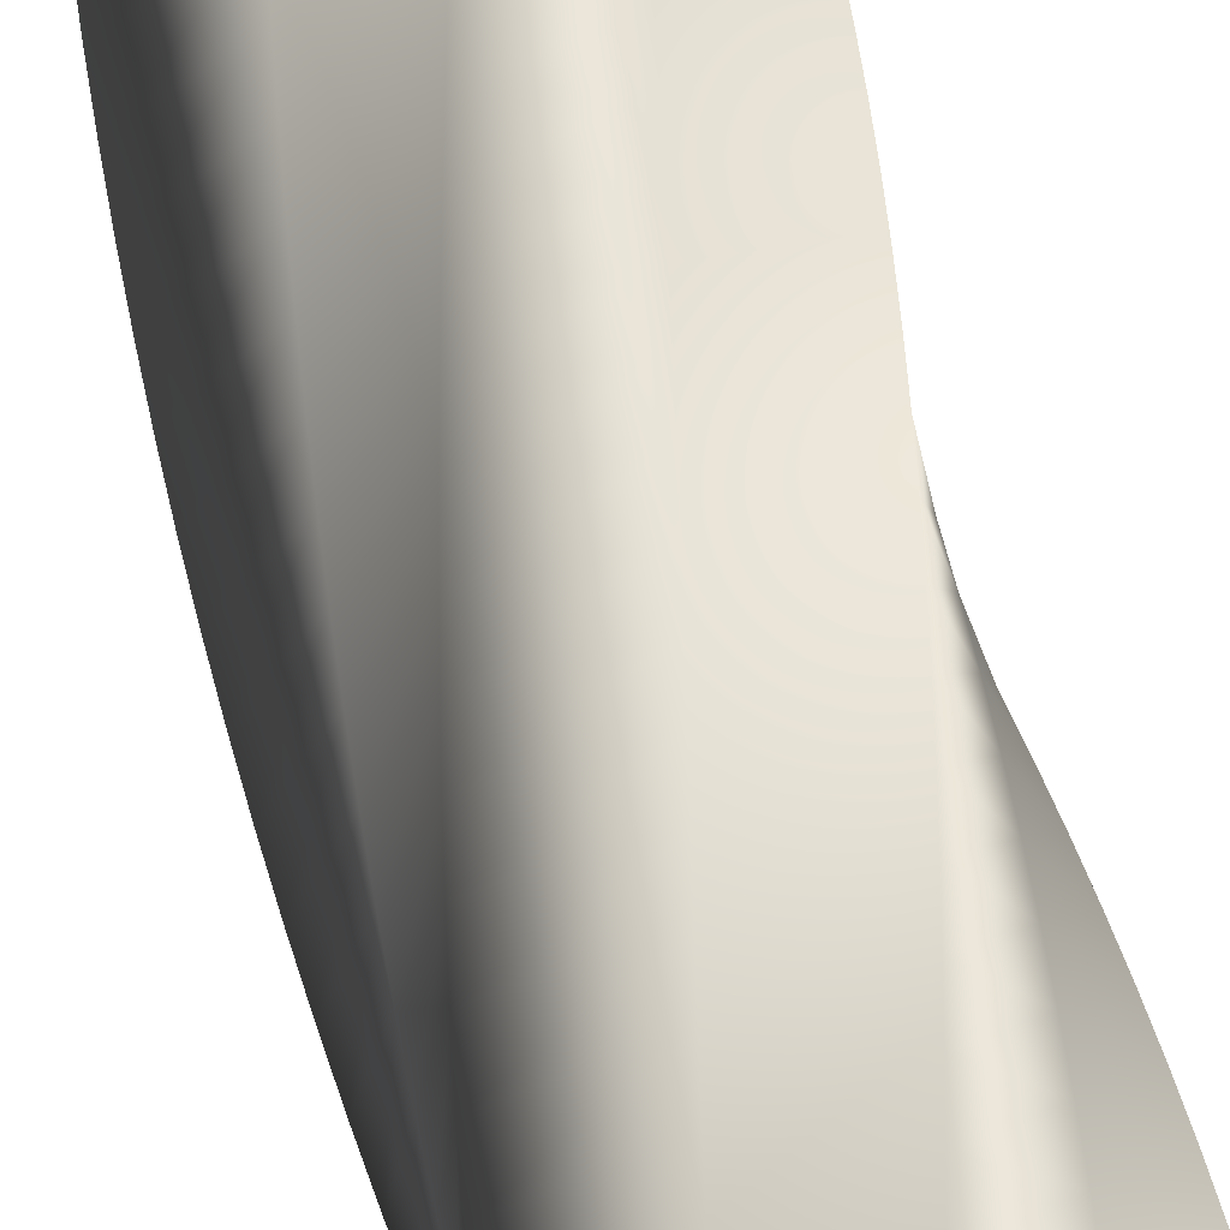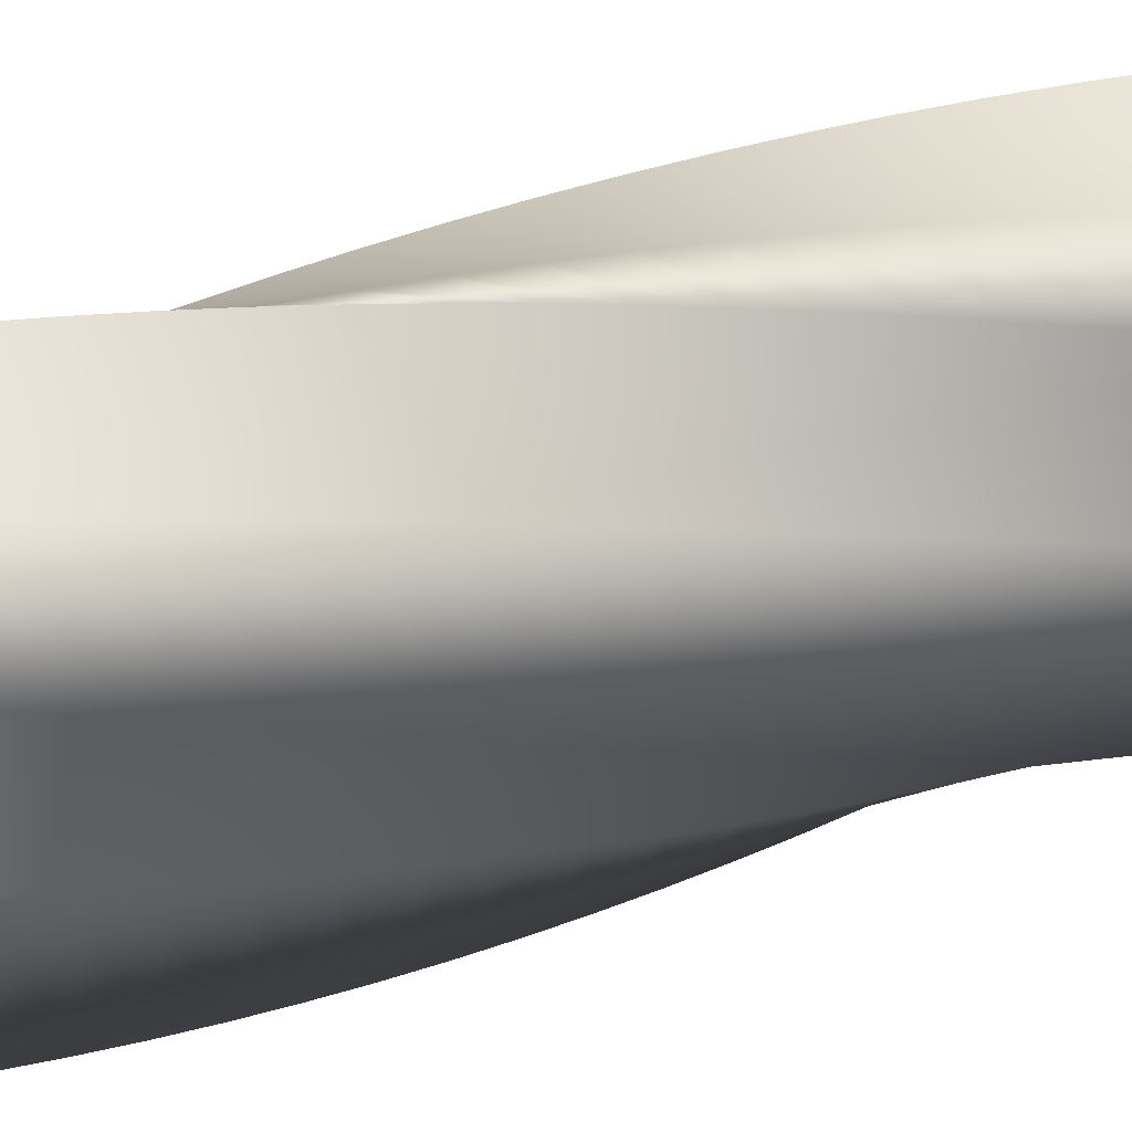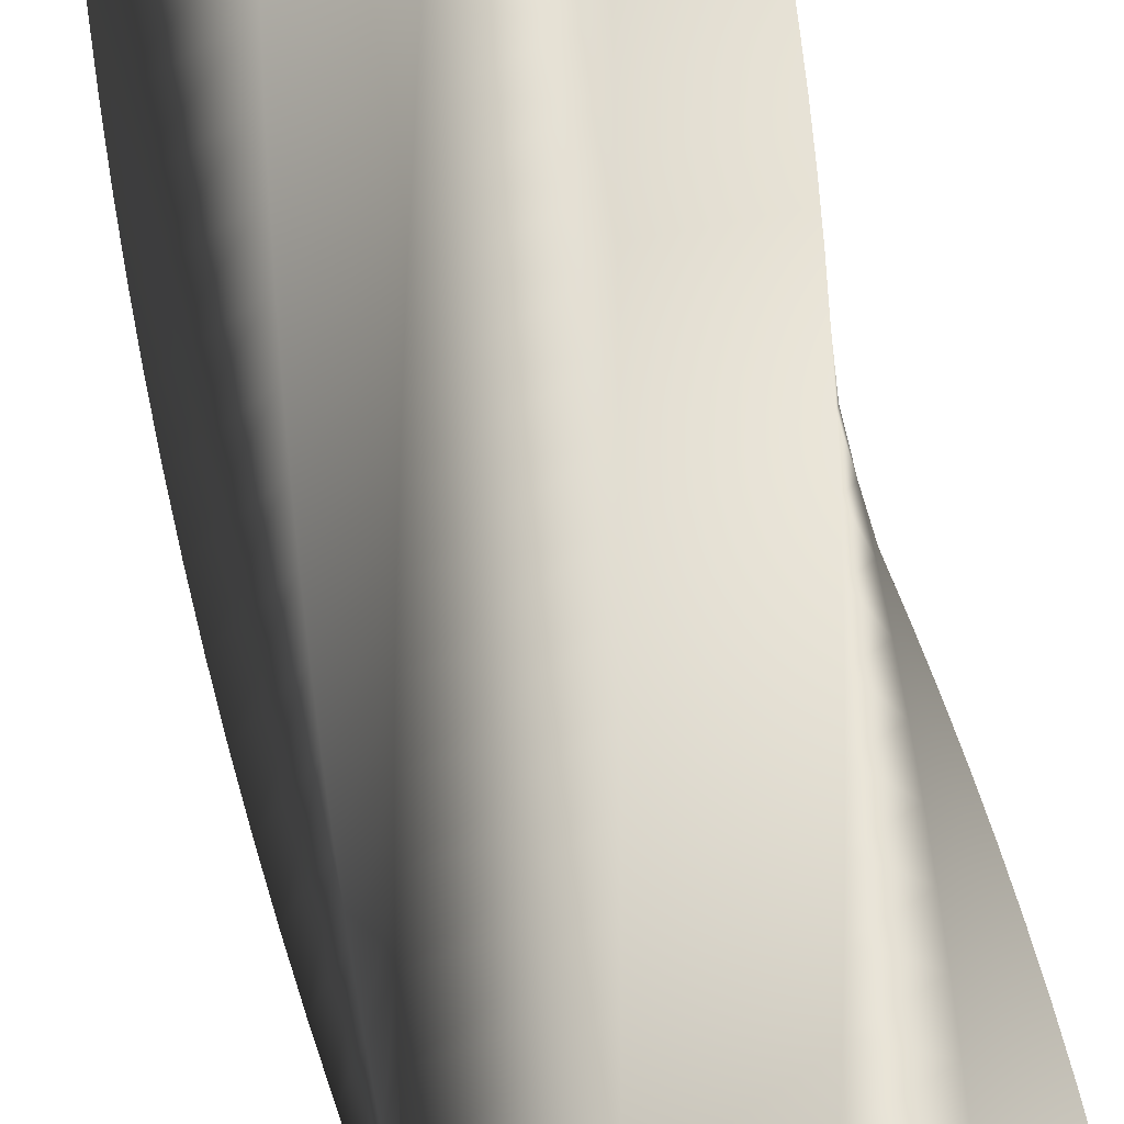
<metadata>
{"format":"obj","ext":"obj","renderer":"f3d","projection":"perspective","resolution":1024,"background":"white","views":[{"elev":63.9,"azim":165.3,"up":"+Z"},{"elev":25.3,"azim":63.7,"up":"+Z"},{"elev":70.6,"azim":167.0,"up":"+Z"}]}
</metadata>
<code>
v 77.96 0 -0.05878
v 51.01 0 -37.14
v 24.03 0 -74.16
v -19.56 0 -60
v -63.1 0 -45.77
v -63.1 0 0.06283
v -63.03 0 45.87
v -19.44 0 60.03
v 24.15 0 74.12
v 51.09 0 37.04
v 77.96 0 -0.05878
v 77.79 19 -4.979
v 48.45 19 -40.2
v 19.07 19 -75.34
v -23.48 19 -58.32
v -65.99 19 -41.25
v -62.95 19 4.491
v -59.85 19 50.19
v -15.41 19 61.44
v 29.01 19 72.61
v 53.44 19 33.82
v 77.79 19 -4.979
v 77.3 38 -9.878
v 45.69 38 -43.07
v 14.05 38 -76.2
v -27.29 38 -56.39
v -68.57 38 -36.54
v -62.51 38 8.899
v -56.38 38 54.29
v -11.3 38 62.57
v 33.77 38 70.77
v 55.57 38 30.45
v 77.3 38 -9.878
v 76.48 57 -14.73
v 42.74 57 -45.76
v 8.976 57 -76.71
v -30.96 57 -54.21
v -70.83 57 -31.66
v -61.77 57 13.27
v -52.65 57 58.16
v -7.117 57 63.43
v 38.39 57 68.62
v 57.48 57 26.95
v 76.48 57 -14.73
v 75.35 76 -19.52
v 39.62 76 -48.24
v 3.88 76 -76.89
v -34.48 76 -51.79
v -72.77 76 -26.66
v -60.75 76 17.58
v -48.67 76 61.77
v -2.889 76 64
v 42.87 76 66.17
v 59.14 76 23.32
v 75.35 76 -19.52
v 73.89 95 -24.23
v 36.35 95 -50.52
v -1.216 95 -76.74
v -37.82 95 -49.15
v -74.36 95 -21.53
v -59.44 95 21.81
v -44.46 95 65.1
v 1.367 95 64.3
v 47.17 95 63.43
v 60.57 95 19.6
v 73.89 95 -24.23
v 72.13 114 -28.83
v 32.93 114 -52.57
v -6.291 114 -76.24
v -40.99 114 -46.29
v -75.62 114 -16.31
v -57.86 114 25.95
v -40.04 114 68.15
v 5.634 114 64.32
v 51.27 114 60.41
v 61.74 114 15.79
v 72.13 114 -28.83
v 70.07 133 -33.3
v 29.38 133 -54.39
v -11.32 133 -75.41
v -43.96 133 -43.23
v -76.53 133 -11.01
v -56 133 29.97
v -35.43 133 70.9
v 9.892 133 64.05
v 55.17 133 57.13
v 62.66 133 11.91
v 70.07 133 -33.3
v 67.72 152 -37.62
v 25.72 152 -55.97
v -16.29 152 -74.25
v -46.72 152 -39.97
v -77.08 152 -5.671
v -53.88 152 33.86
v -30.64 152 73.34
v 14.12 152 63.5
v 58.85 152 53.59
v 63.32 152 7.973
v 67.72 152 -37.62
v 65.09 171 -41.78
v 21.96 171 -57.31
v -21.16 171 -72.76
v -49.26 171 -36.54
v -77.28 171 -0.3038
v -51.51 171 37.61
v -25.71 171 75.45
v 18.31 171 62.67
v 62.28 171 49.82
v 63.72 171 4.005
v 65.09 171 -41.78
v 62.18 190 -45.76
v 18.12 190 -58.39
v -25.93 190 -70.95
v -51.56 190 -32.95
v -77.12 190 5.064
v -48.9 190 41.18
v -20.64 190 77.24
v 22.43 190 61.56
v 65.45 190 45.83
v 63.85 190 0.01983
v 62.18 190 -45.76
v 59.02 209 -49.53
v 14.22 209 -59.22
v -30.57 209 -68.83
v -53.62 209 -29.21
v -76.61 209 10.41
v -46.05 209 44.58
v -15.47 209 78.68
v 26.47 209 60.19
v 68.35 209 41.64
v 63.72 209 -3.966
v 59.02 209 -49.53
v 55.62 228 -53.09
v 10.27 228 -59.78
v -35.05 228 -66.41
v -55.43 228 -25.35
v -75.74 228 15.71
v -42.99 228 47.78
v -10.21 228 79.78
v 30.41 228 58.54
v 70.97 228 37.26
v 63.33 228 -7.934
v 55.62 228 -53.09
v 51.99 247 -56.41
v 6.297 247 -60.09
v -39.37 247 -63.69
v -56.98 247 -21.37
v -74.52 247 20.94
v -39.72 247 50.77
v -4.895 247 80.53
v 34.23 247 56.65
v 73.29 247 32.72
v 62.67 247 -11.87
v 51.99 247 -56.41
v 48.14 266 -59.49
v 2.309 266 -60.13
v -43.49 266 -60.7
v -58.27 266 -17.31
v -72.96 266 26.08
v -36.26 266 53.54
v 0.4611 266 80.92
v 37.92 266 54.5
v 75.31 266 28.04
v 61.75 266 -15.75
v 48.14 266 -59.49
v 44.1 285 -62.3
v -1.673 285 -59.9
v -47.41 285 -57.44
v -59.28 285 -13.16
v -71.07 285 31.1
v -32.62 285 56.07
v 5.831 285 80.96
v 41.45 285 52.11
v 77.01 285 23.23
v 60.58 285 -19.56
v 44.1 285 -62.3
v 39.88 304 -64.84
v -5.63 304 -59.41
v -51.11 304 -53.92
v -60.01 304 -8.956
v -68.84 304 35.99
v -28.83 304 58.35
v 11.19 304 80.64
v 44.82 304 49.5
v 78.39 304 18.32
v 59.16 304 -23.29
v 39.88 304 -64.84
v 35.51 323 -67.09
v -9.547 323 -58.66
v -54.56 323 -50.17
v -60.46 323 -4.713
v -66.29 323 40.72
v -24.89 323 60.38
v 16.52 323 79.97
v 48.01 323 46.66
v 79.44 323 13.33
v 57.5 323 -26.91
v 35.51 323 -67.09
v 30.99 342 -69.05
v -13.41 342 -57.66
v -57.76 342 -46.2
v -60.63 342 -0.4498
v -63.44 342 45.27
v -20.82 342 62.14
v 21.79 342 78.94
v 51.01 342 43.62
v 80.16 342 8.286
v 55.59 342 -30.42
v 30.99 342 -69.05
v 26.36 361 -70.71
v -17.19 361 -56.39
v -60.68 361 -42.02
v -60.52 361 3.816
v -60.29 361 49.62
v -16.65 361 63.63
v 26.98 361 77.57
v 53.8 361 40.39
v 80.54 361 3.202
v 53.46 361 -33.79
v 26.36 361 -70.71
v 21.62 380 -72.06
v -20.88 380 -54.88
v -63.33 380 -37.66
v -60.13 380 8.064
v -56.86 380 53.75
v -12.39 380 64.84
v 32.07 380 75.86
v 56.36 380 36.99
v 80.58 380 -1.897
v 51.12 380 -37.01
v 21.62 380 -72.06
v 16.8 399 -73.08
v -24.46 399 -53.13
v -65.67 399 -33.14
v -59.45 399 12.28
v -53.17 399 57.65
v -8.055 399 65.77
v 37.04 399 73.81
v 58.7 399 33.42
v 80.29 399 -6.987
v 48.56 399 -40.07
v 16.8 399 -73.08
v 11.93 418 -73.79
v -27.92 418 -51.15
v -67.72 418 -28.46
v -58.5 418 16.44
v -49.22 418 61.29
v -3.67 418 66.4
v 41.86 418 71.44
v 60.79 418 29.7
v 79.65 418 -12.05
v 45.81 418 -42.95
v 11.93 418 -73.79
v 7.024 437 -74.17
v -31.24 437 -48.94
v -69.45 437 -23.67
v -57.27 437 20.52
v -45.04 437 64.67
v 0.7469 437 66.75
v 46.51 437 68.76
v 62.64 437 25.85
v 78.69 437 -17.05
v 42.87 437 -45.65
v 7.024 437 -74.17
v 2.101 456 -74.23
v -34.41 456 -46.52
v -70.85 456 -18.77
v -55.78 456 24.52
v -40.65 456 67.76
v 5.177 456 66.8
v 50.97 456 65.77
v 64.22 456 21.89
v 77.39 456 -21.98
v 39.76 456 -48.14
v 2.101 456 -74.23
v -2.814 475 -73.96
v -37.41 475 -43.89
v -71.93 475 -13.78
v -54.02 475 28.41
v -36.06 475 70.55
v 9.601 475 66.55
v 55.23 475 62.49
v 65.54 475 17.83
v 75.78 475 -26.82
v 36.49 475 -50.43
v -2.814 475 -73.96
v -7.702 494 -73.37
v -40.23 494 -41.07
v -72.68 494 -8.741
v -52.01 494 32.17
v -31.3 494 73.03
v 14 494 66.02
v 59.26 494 58.94
v 66.58 494 13.69
v 73.84 494 -31.54
v 33.07 494 -52.49
v -7.702 494 -73.37
v -12.54 513 -72.45
v -42.85 513 -38.06
v -73.09 513 -3.658
v -49.76 513 35.8
v -26.38 513 75.19
v 18.35 513 65.19
v 63.04 513 55.13
v 67.35 513 9.495
v 71.6 513 -36.11
v 29.53 513 -54.32
v -12.54 513 -72.45
v -17.3 532 -71.21
v -45.27 532 -34.89
v -73.17 532 1.44
v -47.27 532 39.26
v -21.33 532 77.02
v 22.64 532 64.08
v 66.56 532 51.08
v 67.84 532 5.257
v 69.05 532 -40.53
v 25.87 532 -55.91
v -17.3 532 -71.21
v -21.98 551 -69.66
v -47.48 551 -31.57
v -72.9 551 6.532
v -44.55 551 42.55
v -16.17 551 78.51
v 26.85 551 62.68
v 69.81 551 46.8
v 68.05 551 0.995
v 66.22 551 -44.78
v 22.12 551 -57.26
v -21.98 551 -69.66
v -26.54 570 -67.81
v -49.46 570 -28.11
v -72.3 570 11.59
v -41.63 570 45.66
v -10.93 570 79.65
v 30.95 570 61.01
v 72.77 570 42.32
v 67.98 570 -3.271
v 63.12 570 -48.82
v 18.28 570 -58.35
v -26.54 570 -67.81
v -30.96 589 -65.65
v -51.2 589 -24.52
v -71.36 589 16.61
v -38.5 589 48.56
v -5.615 589 80.45
v 34.93 589 59.07
v 75.42 589 37.65
v 67.62 589 -7.523
v 59.75 589 -52.65
v 14.38 589 -59.19
v -30.96 589 -65.65
v -35.24 608 -63.21
v -52.71 608 -20.83
v -70.1 608 21.55
v -35.19 608 51.25
v -0.2624 608 80.89
v 38.78 608 56.87
v 77.76 608 32.81
v 66.98 608 -11.74
v 56.14 608 -56.25
v 10.44 608 -59.76
v -35.24 608 -63.21
v -39.34 627 -60.49
v -53.96 627 -17.05
v -68.51 627 26.39
v -31.71 627 53.72
v 5.107 627 80.98
v 42.47 627 54.42
v 79.77 627 27.83
v 66.06 627 -15.91
v 52.3 627 -59.6
v 6.463 627 -60.08
v -39.34 627 -60.49
v -43.26 646 -57.5
v -54.97 646 -13.19
v -66.6 646 31.12
v -28.07 646 55.95
v 10.47 646 80.7
v 45.99 646 51.73
v 81.45 646 22.73
v 64.87 646 -20.01
v 48.24 646 -62.69
v 2.475 646 -60.13
v -43.26 646 -57.5
v -46.96 665 -54.26
v -55.71 665 -9.269
v -64.38 665 35.71
v -24.29 665 57.93
v 15.8 665 80.08
v 49.33 665 48.82
v 82.78 665 17.53
v 63.41 665 -24.02
v 43.99 665 -65.5
v -1.507 665 -59.92
v -46.96 665 -54.26
v -50.45 684 -50.79
v -56.19 684 -5.31
v -61.87 684 40.14
v -20.39 684 59.66
v 21.09 684 79.1
v 52.46 684 45.69
v 83.77 684 12.25
v 61.69 684 -27.92
v 39.56 684 -68.03
v -5.466 684 -59.44
v -50.45 684 -50.79
v -53.69 703 -47.09
v -56.41 703 -1.328
v -59.06 703 44.4
v -16.38 703 61.13
v 26.29 703 77.78
v 55.38 703 42.36
v 84.41 703 6.916
v 59.71 703 -31.7
v 34.97 703 -70.25
v -9.385 703 -58.7
v -53.69 703 -47.09
v -56.69 722 -43.18
v -56.37 722 2.659
v -55.98 722 48.46
v -12.29 722 62.32
v 31.4 722 76.11
v 58.08 722 38.84
v 84.69 722 1.553
v 57.49 722 -35.34
v 30.25 722 -72.17
v -13.25 722 -57.7
v -56.69 722 -43.18
v -59.42 741 -39.08
v -56.06 741 6.635
v -52.64 741 52.31
v -8.122 741 63.25
v 36.38 741 74.11
v 60.53 741 35.15
v 84.61 741 -3.817
v 55.03 741 -38.83
v 25.41 741 -73.77
v -17.03 741 -56.45
v -59.42 741 -39.08
v -61.87 760 -34.81
v -55.49 760 10.58
v -49.05 760 55.93
v -3.905 760 63.89
v 41.22 760 71.78
v 62.74 760 31.31
v 84.18 760 -9.17
v 52.34 760 -42.14
v 20.47 760 -75.05
v -20.73 760 -54.95
v -61.87 760 -34.81
v -64.03 779 -30.39
v -54.66 779 14.48
v -45.22 779 59.31
v 0.3468 779 64.26
v 45.89 779 69.14
v 64.68 779 27.33
v 83.4 779 -14.48
v 49.44 779 -45.27
v 15.46 779 -75.99
v -24.32 779 -53.21
v -64.03 779 -30.39
v -65.9 798 -25.83
v -53.57 798 18.32
v -41.18 798 62.42
v 4.613 798 64.34
v 50.38 798 66.19
v 66.36 798 23.23
v 82.26 798 -19.73
v 46.34 798 -48.2
v 10.4 798 -76.6
v -27.78 798 -51.24
v -65.9 798 -25.83
v -65.9 798 -25.83
v -53.57 798 18.32
v -41.18 798 62.42
v 4.613 798 64.34
v 50.38 798 66.19
v 66.36 798 23.23
v 82.26 798 -19.73
v 46.34 798 -48.2
v 10.4 798 -76.6
v -27.78 798 -51.24
v 77.96 0 -0.05878
v 51.09 0 37.04
v 24.15 0 74.12
v -19.44 0 60.03
v -63.03 0 45.87
v -63.1 0 0.06283
v -63.1 0 -45.77
v -19.56 0 -60
v 24.03 0 -74.16
v 51.01 0 -37.14
f 24 23 12 13
f 25 24 13 14
f 26 25 14 15
f 27 26 15 16
f 28 27 16 17
f 29 28 17 18
f 30 29 18 19
f 31 30 19 20
f 32 31 20 21
f 33 32 21 22
f 35 34 23 24
f 36 35 24 25
f 37 36 25 26
f 38 37 26 27
f 39 38 27 28
f 40 39 28 29
f 41 40 29 30
f 42 41 30 31
f 43 42 31 32
f 44 43 32 33
f 46 45 34 35
f 47 46 35 36
f 48 47 36 37
f 49 48 37 38
f 50 49 38 39
f 51 50 39 40
f 52 51 40 41
f 53 52 41 42
f 54 53 42 43
f 55 54 43 44
f 57 56 45 46
f 58 57 46 47
f 59 58 47 48
f 60 59 48 49
f 61 60 49 50
f 62 61 50 51
f 63 62 51 52
f 64 63 52 53
f 65 64 53 54
f 66 65 54 55
f 68 67 56 57
f 69 68 57 58
f 70 69 58 59
f 71 70 59 60
f 72 71 60 61
f 73 72 61 62
f 74 73 62 63
f 75 74 63 64
f 76 75 64 65
f 77 76 65 66
f 79 78 67 68
f 80 79 68 69
f 81 80 69 70
f 82 81 70 71
f 83 82 71 72
f 84 83 72 73
f 85 84 73 74
f 86 85 74 75
f 87 86 75 76
f 88 87 76 77
f 90 89 78 79
f 91 90 79 80
f 92 91 80 81
f 93 92 81 82
f 94 93 82 83
f 95 94 83 84
f 96 95 84 85
f 97 96 85 86
f 98 97 86 87
f 99 98 87 88
f 101 100 89 90
f 102 101 90 91
f 103 102 91 92
f 104 103 92 93
f 105 104 93 94
f 106 105 94 95
f 107 106 95 96
f 108 107 96 97
f 109 108 97 98
f 110 109 98 99
f 112 111 100 101
f 113 112 101 102
f 114 113 102 103
f 115 114 103 104
f 116 115 104 105
f 117 116 105 106
f 118 117 106 107
f 119 118 107 108
f 120 119 108 109
f 121 120 109 110
f 123 122 111 112
f 124 123 112 113
f 125 124 113 114
f 126 125 114 115
f 127 126 115 116
f 128 127 116 117
f 129 128 117 118
f 130 129 118 119
f 131 130 119 120
f 132 131 120 121
f 134 133 122 123
f 135 134 123 124
f 136 135 124 125
f 137 136 125 126
f 138 137 126 127
f 139 138 127 128
f 140 139 128 129
f 141 140 129 130
f 142 141 130 131
f 143 142 131 132
f 145 144 133 134
f 146 145 134 135
f 147 146 135 136
f 148 147 136 137
f 149 148 137 138
f 150 149 138 139
f 151 150 139 140
f 152 151 140 141
f 153 152 141 142
f 154 153 142 143
f 156 155 144 145
f 157 156 145 146
f 158 157 146 147
f 159 158 147 148
f 160 159 148 149
f 161 160 149 150
f 162 161 150 151
f 163 162 151 152
f 164 163 152 153
f 165 164 153 154
f 167 166 155 156
f 168 167 156 157
f 169 168 157 158
f 170 169 158 159
f 171 170 159 160
f 172 171 160 161
f 173 172 161 162
f 174 173 162 163
f 175 174 163 164
f 176 175 164 165
f 178 177 166 167
f 179 178 167 168
f 180 179 168 169
f 181 180 169 170
f 182 181 170 171
f 183 182 171 172
f 184 183 172 173
f 185 184 173 174
f 186 185 174 175
f 187 186 175 176
f 189 188 177 178
f 190 189 178 179
f 191 190 179 180
f 192 191 180 181
f 193 192 181 182
f 194 193 182 183
f 195 194 183 184
f 196 195 184 185
f 197 196 185 186
f 198 197 186 187
f 200 199 188 189
f 201 200 189 190
f 202 201 190 191
f 203 202 191 192
f 204 203 192 193
f 205 204 193 194
f 206 205 194 195
f 207 206 195 196
f 208 207 196 197
f 209 208 197 198
f 211 210 199 200
f 212 211 200 201
f 213 212 201 202
f 214 213 202 203
f 215 214 203 204
f 216 215 204 205
f 217 216 205 206
f 218 217 206 207
f 219 218 207 208
f 220 219 208 209
f 222 221 210 211
f 223 222 211 212
f 224 223 212 213
f 225 224 213 214
f 226 225 214 215
f 227 226 215 216
f 228 227 216 217
f 229 228 217 218
f 230 229 218 219
f 231 230 219 220
f 233 232 221 222
f 234 233 222 223
f 235 234 223 224
f 236 235 224 225
f 237 236 225 226
f 238 237 226 227
f 239 238 227 228
f 240 239 228 229
f 241 240 229 230
f 242 241 230 231
f 244 243 232 233
f 245 244 233 234
f 246 245 234 235
f 247 246 235 236
f 248 247 236 237
f 249 248 237 238
f 250 249 238 239
f 251 250 239 240
f 252 251 240 241
f 253 252 241 242
f 255 254 243 244
f 256 255 244 245
f 257 256 245 246
f 258 257 246 247
f 259 258 247 248
f 260 259 248 249
f 261 260 249 250
f 262 261 250 251
f 263 262 251 252
f 264 263 252 253
f 266 265 254 255
f 267 266 255 256
f 268 267 256 257
f 269 268 257 258
f 270 269 258 259
f 271 270 259 260
f 272 271 260 261
f 273 272 261 262
f 274 273 262 263
f 275 274 263 264
f 277 276 265 266
f 278 277 266 267
f 279 278 267 268
f 280 279 268 269
f 281 280 269 270
f 282 281 270 271
f 283 282 271 272
f 284 283 272 273
f 285 284 273 274
f 286 285 274 275
f 288 287 276 277
f 289 288 277 278
f 290 289 278 279
f 291 290 279 280
f 292 291 280 281
f 293 292 281 282
f 294 293 282 283
f 295 294 283 284
f 296 295 284 285
f 297 296 285 286
f 299 298 287 288
f 300 299 288 289
f 301 300 289 290
f 302 301 290 291
f 303 302 291 292
f 304 303 292 293
f 305 304 293 294
f 306 305 294 295
f 307 306 295 296
f 308 307 296 297
f 310 309 298 299
f 311 310 299 300
f 312 311 300 301
f 313 312 301 302
f 314 313 302 303
f 315 314 303 304
f 316 315 304 305
f 317 316 305 306
f 318 317 306 307
f 319 318 307 308
f 321 320 309 310
f 322 321 310 311
f 323 322 311 312
f 324 323 312 313
f 325 324 313 314
f 326 325 314 315
f 327 326 315 316
f 328 327 316 317
f 329 328 317 318
f 330 329 318 319
f 332 331 320 321
f 333 332 321 322
f 334 333 322 323
f 335 334 323 324
f 336 335 324 325
f 337 336 325 326
f 338 337 326 327
f 339 338 327 328
f 340 339 328 329
f 341 340 329 330
f 343 342 331 332
f 344 343 332 333
f 345 344 333 334
f 346 345 334 335
f 347 346 335 336
f 348 347 336 337
f 349 348 337 338
f 350 349 338 339
f 351 350 339 340
f 352 351 340 341
f 354 353 342 343
f 355 354 343 344
f 356 355 344 345
f 357 356 345 346
f 358 357 346 347
f 359 358 347 348
f 360 359 348 349
f 361 360 349 350
f 362 361 350 351
f 363 362 351 352
f 365 364 353 354
f 366 365 354 355
f 367 366 355 356
f 368 367 356 357
f 369 368 357 358
f 370 369 358 359
f 371 370 359 360
f 372 371 360 361
f 373 372 361 362
f 374 373 362 363
f 376 375 364 365
f 377 376 365 366
f 378 377 366 367
f 379 378 367 368
f 380 379 368 369
f 381 380 369 370
f 382 381 370 371
f 383 382 371 372
f 384 383 372 373
f 385 384 373 374
f 387 386 375 376
f 388 387 376 377
f 389 388 377 378
f 390 389 378 379
f 391 390 379 380
f 392 391 380 381
f 393 392 381 382
f 394 393 382 383
f 395 394 383 384
f 396 395 384 385
f 398 397 386 387
f 399 398 387 388
f 400 399 388 389
f 401 400 389 390
f 402 401 390 391
f 403 402 391 392
f 404 403 392 393
f 405 404 393 394
f 406 405 394 395
f 407 406 395 396
f 409 408 397 398
f 410 409 398 399
f 411 410 399 400
f 412 411 400 401
f 413 412 401 402
f 414 413 402 403
f 415 414 403 404
f 416 415 404 405
f 417 416 405 406
f 418 417 406 407
f 420 419 408 409
f 421 420 409 410
f 422 421 410 411
f 423 422 411 412
f 424 423 412 413
f 425 424 413 414
f 426 425 414 415
f 427 426 415 416
f 428 427 416 417
f 429 428 417 418
f 431 430 419 420
f 432 431 420 421
f 433 432 421 422
f 434 433 422 423
f 435 434 423 424
f 436 435 424 425
f 437 436 425 426
f 438 437 426 427
f 439 438 427 428
f 440 439 428 429
f 442 441 430 431
f 443 442 431 432
f 444 443 432 433
f 445 444 433 434
f 446 445 434 435
f 447 446 435 436
f 448 447 436 437
f 449 448 437 438
f 450 449 438 439
f 451 450 439 440
f 453 452 441 442
f 454 453 442 443
f 455 454 443 444
f 456 455 444 445
f 457 456 445 446
f 458 457 446 447
f 459 458 447 448
f 460 459 448 449
f 461 460 449 450
f 462 461 450 451
f 2 13 12 1
f 4 15 14 3
f 5 16 15 4
f 3 14 13 2
f 6 17 16 5
f 8 19 18 7
f 10 21 20 9
f 11 22 21 10
f 9 20 19 8
f 17 6 7 18
f 453 464 463 452
f 455 466 465 454
f 456 467 466 455
f 454 465 464 453
f 457 468 467 456
f 459 470 469 458
f 461 472 471 460
f 462 473 472 461
f 460 471 470 459
f 468 457 458 469
f 479 481 477
f 478 479 477
f 475 476 477
f 481 479 480
f 483 481 482
f 474 475 483
f 481 483 475
f 477 481 475
f 489 490 491
f 488 489 487
f 491 487 489
f 487 491 493
f 493 485 487
f 487 485 486
f 484 485 493
f 492 493 491

</code>
